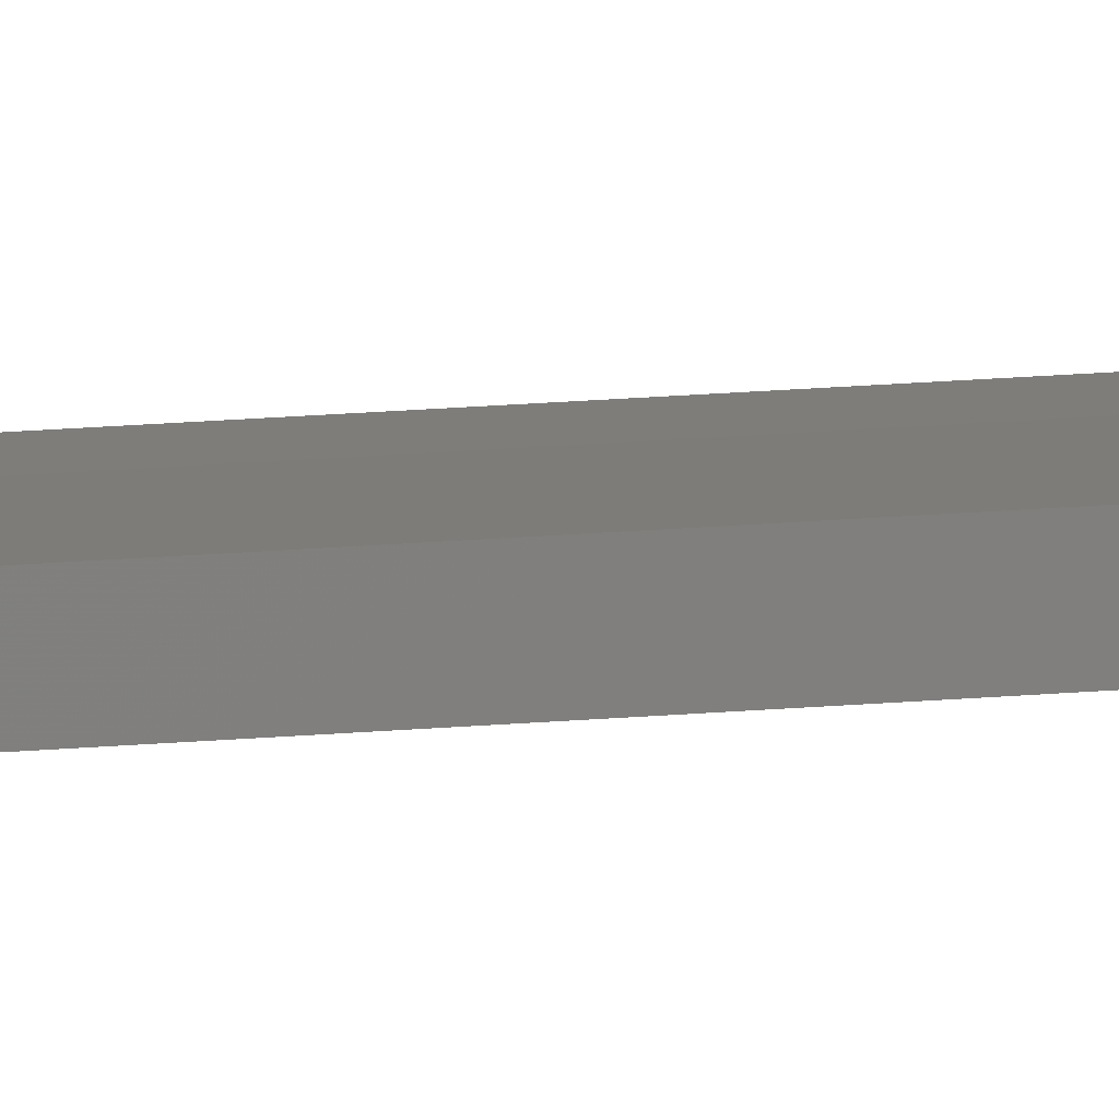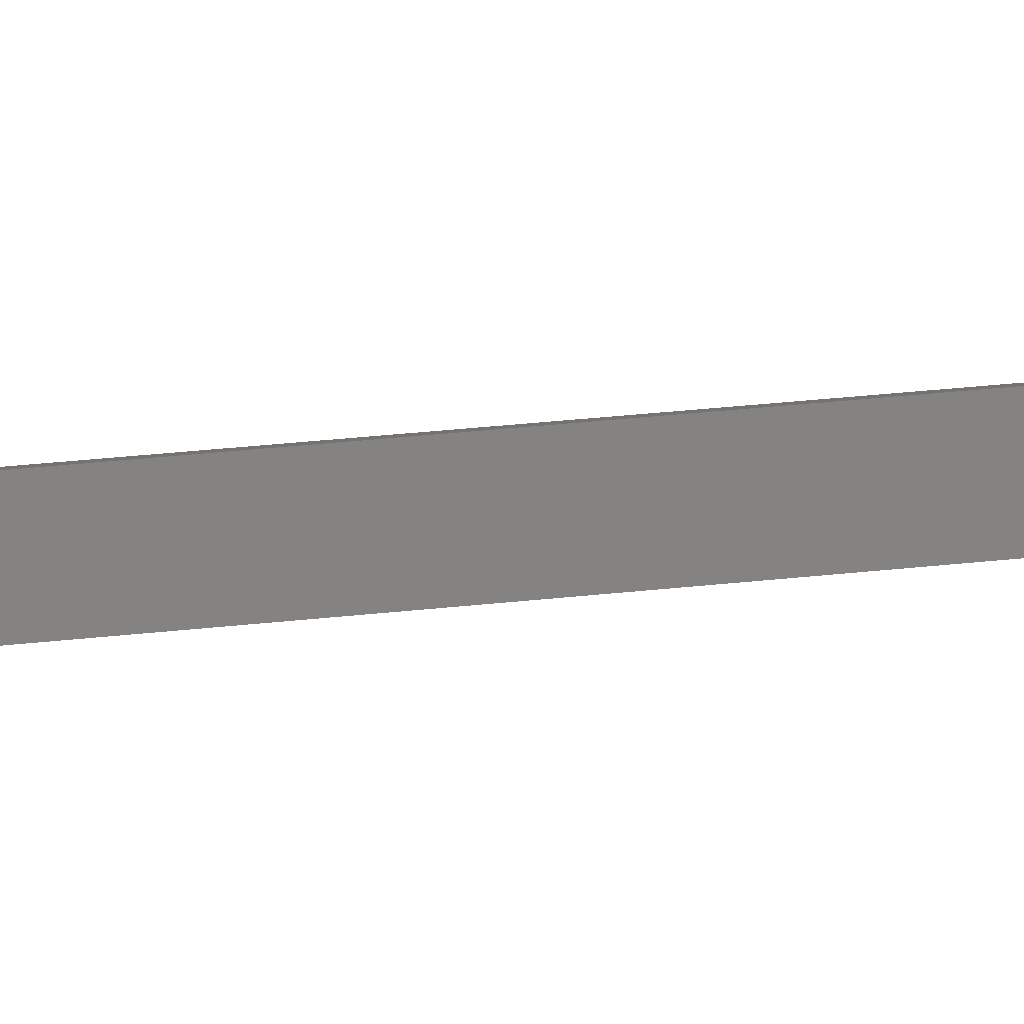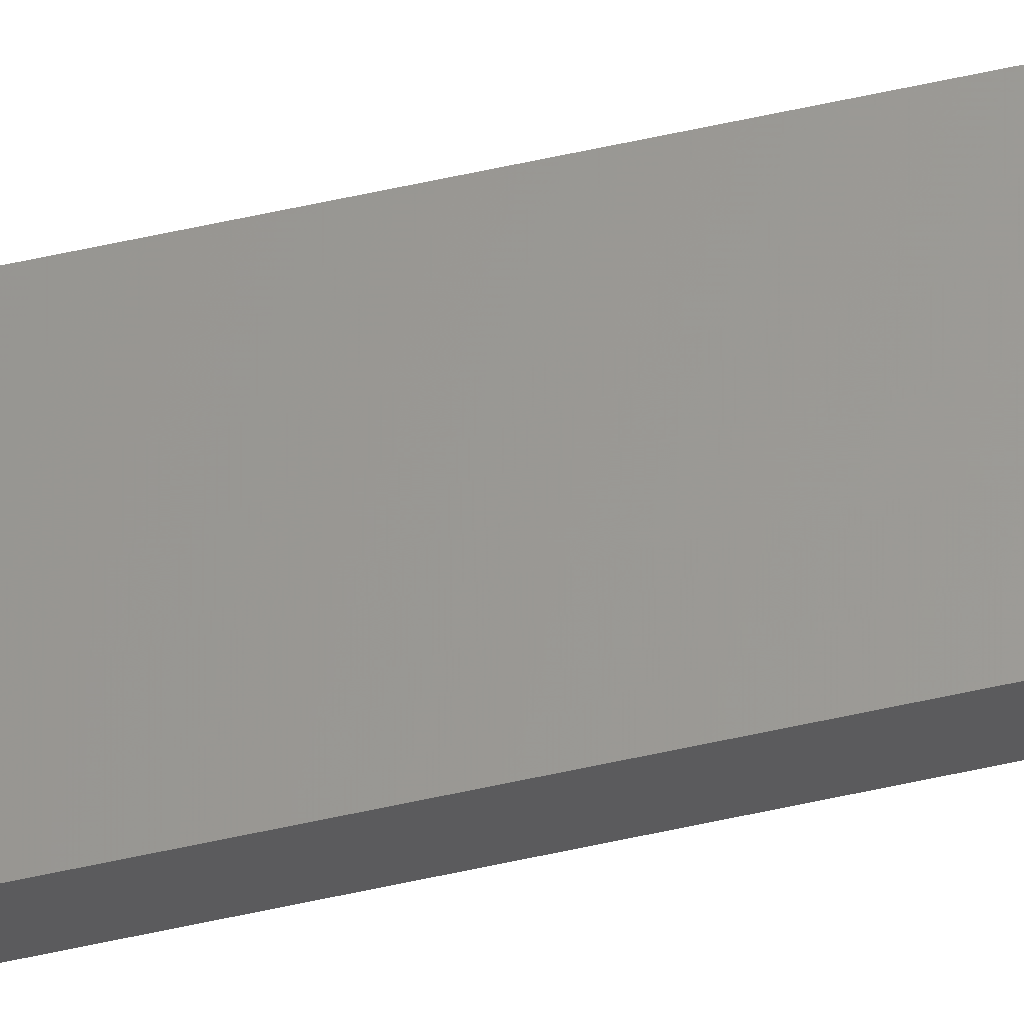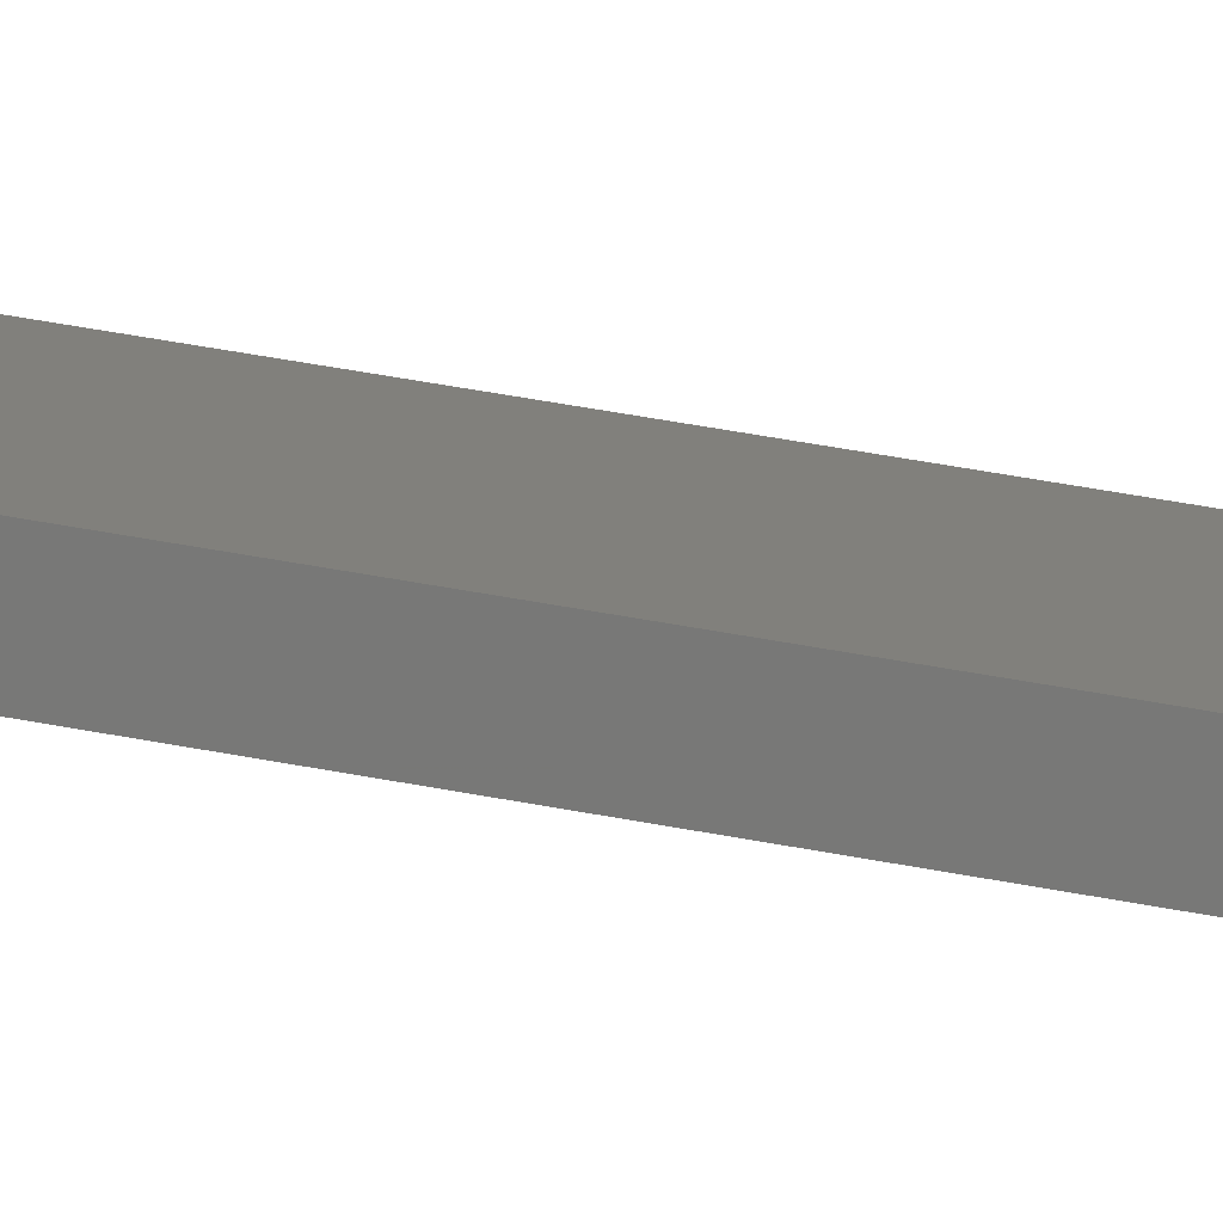
<metadata>
{"format":"stl","ext":"stl","renderer":"f3d","projection":"perspective","resolution":1024,"background":"white","views":[{"elev":22.1,"azim":-98.3,"up":"+Y"},{"elev":11.4,"azim":-113.0,"up":"+Y"},{"elev":73.9,"azim":-101.6,"up":"+Y"},{"elev":24.7,"azim":-68.8,"up":"+Y"}]}
</metadata>
<code>
# stl→obj: 16 verts, 28 faces
v -19.06 -2.388 136.7
v -18.99 -2.402 136.7
v -18.99 -2.402 140.3
v -19.06 -2.388 140.3
v -19.12 -2.374 136.7
v -19.12 -2.374 140.3
v -19.19 -2.361 136.7
v -19.19 -2.361 140.3
v -19.18 -2.312 136.7
v -19.18 -2.312 140.3
v -18.98 -2.353 140.3
v -18.98 -2.353 136.7
v -19.05 -2.339 140.3
v -19.05 -2.339 136.7
v -19.11 -2.325 136.7
v -19.11 -2.325 140.3
f 1 2 3
f 1 3 4
f 5 4 6
f 5 1 4
f 7 6 8
f 7 5 6
f 7 8 9
f 8 10 9
f 11 12 13
f 12 14 13
f 13 15 16
f 14 15 13
f 16 9 10
f 15 9 16
f 12 3 2
f 11 3 12
f 6 16 10
f 6 10 8
f 4 13 16
f 4 16 6
f 3 11 13
f 3 13 4
f 15 5 9
f 9 5 7
f 14 1 15
f 15 1 5
f 12 2 14
f 14 2 1

</code>
